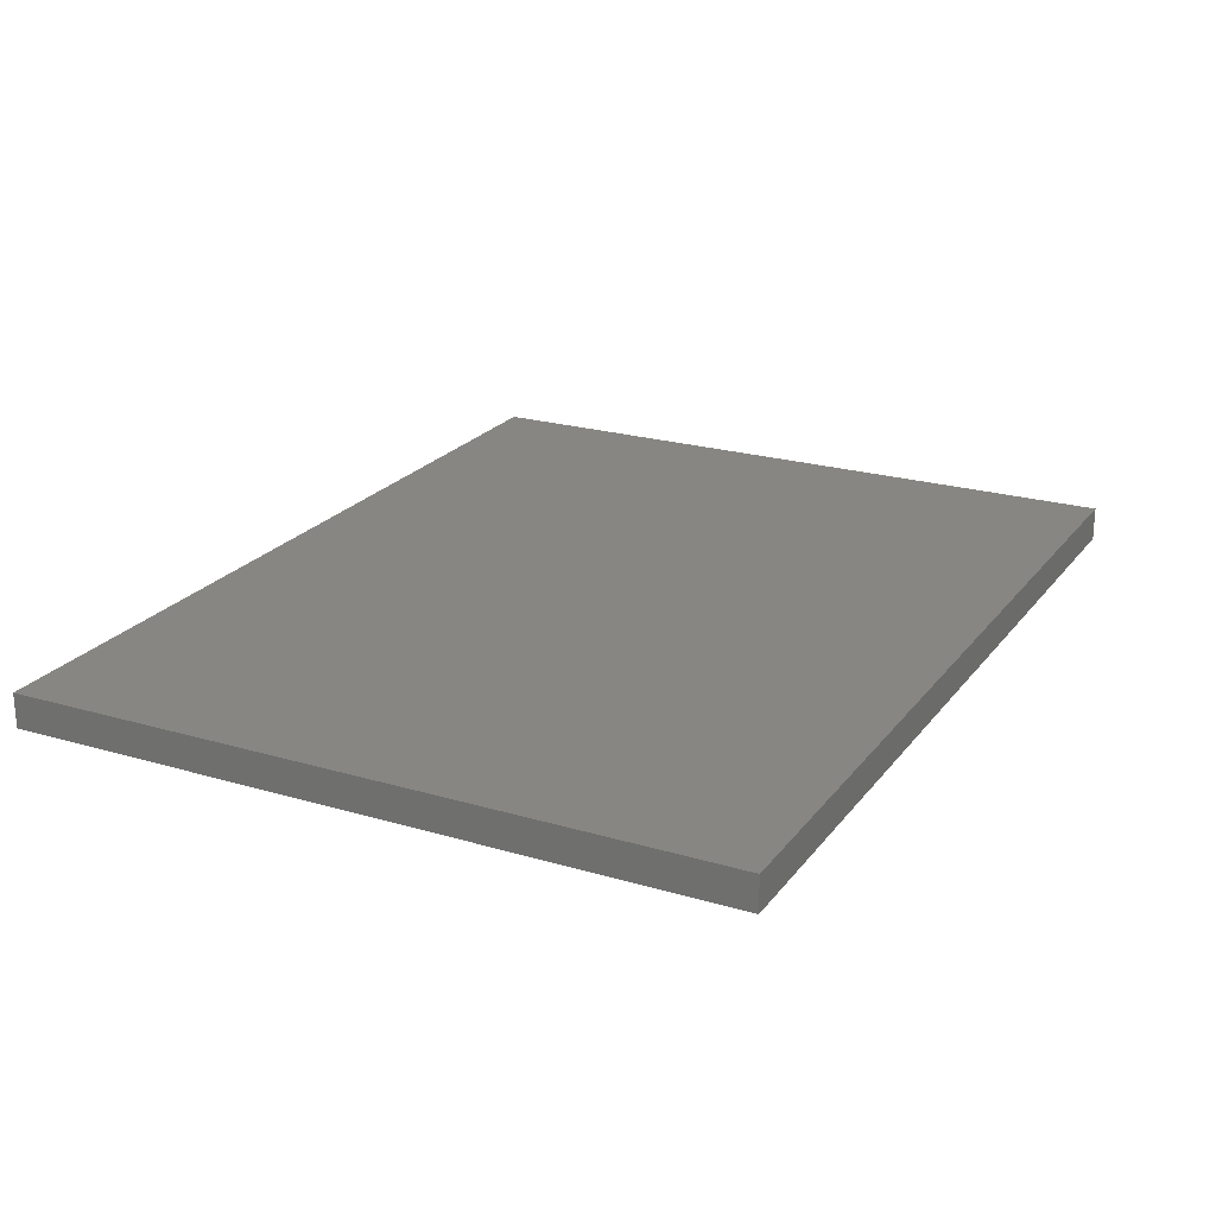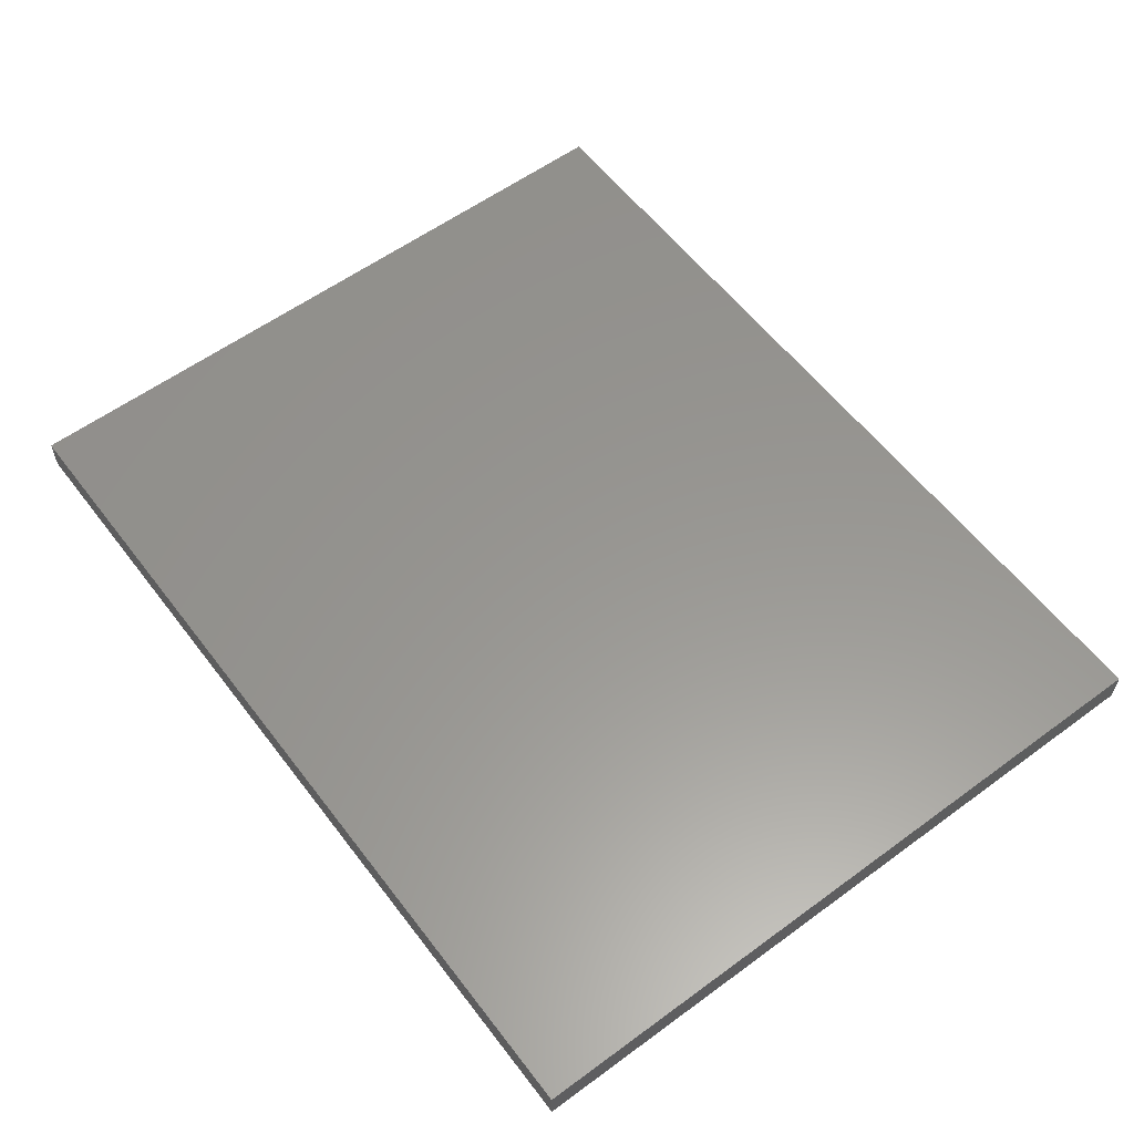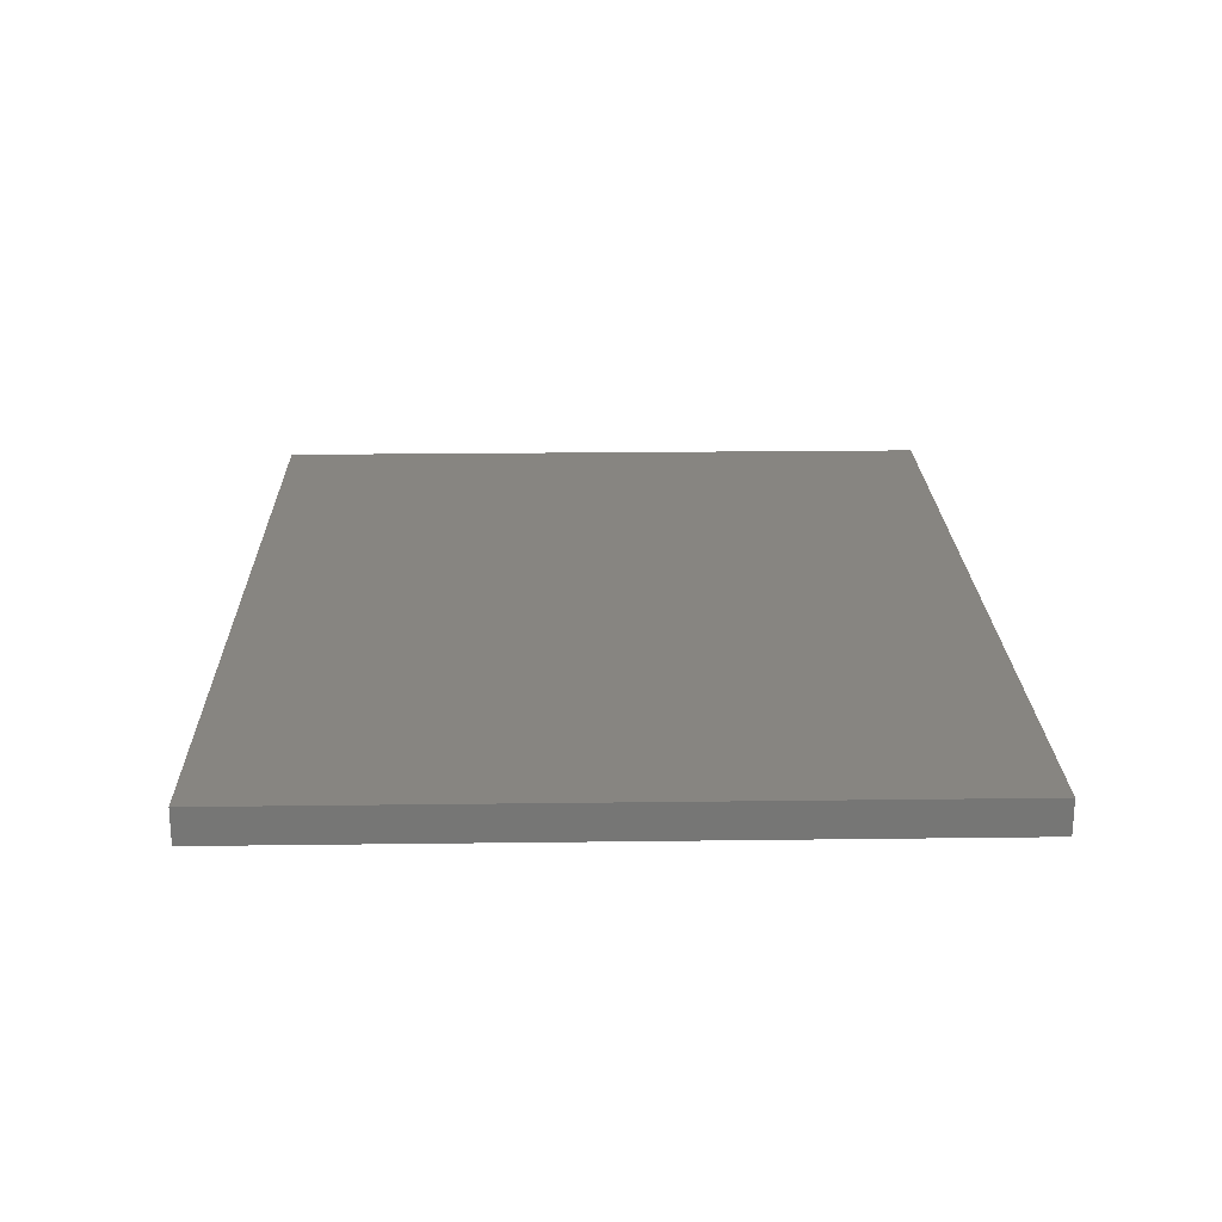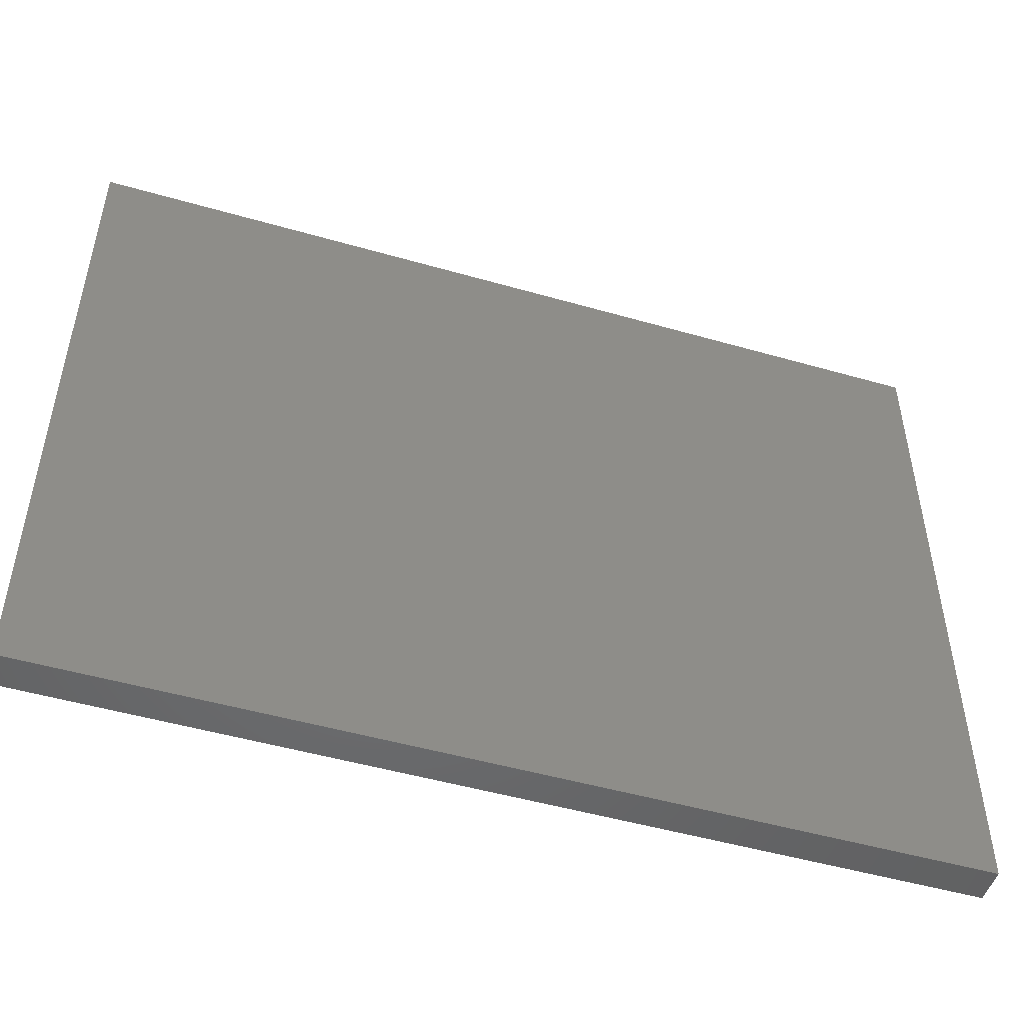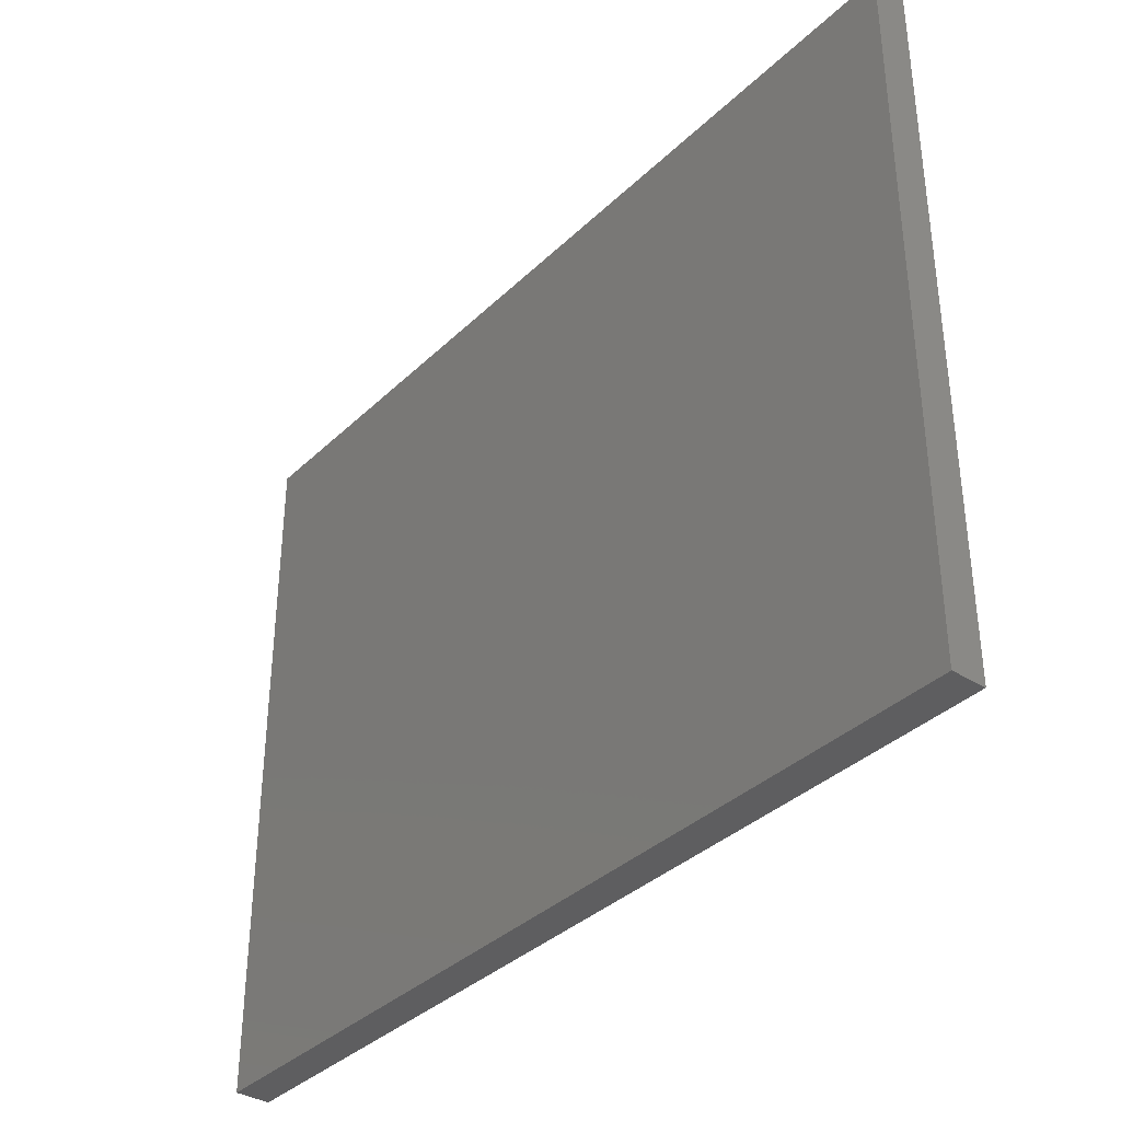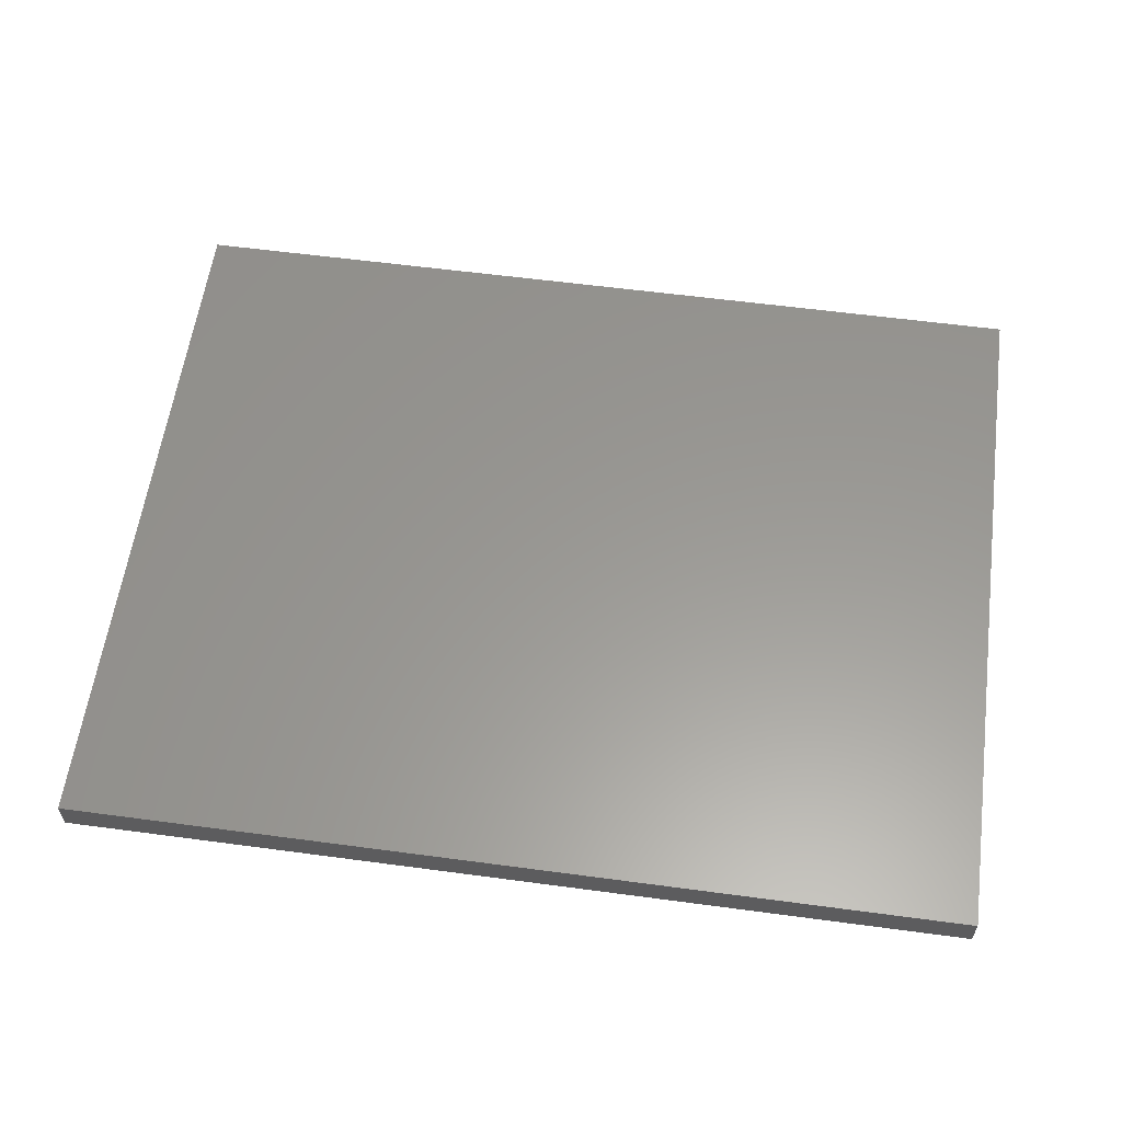
<metadata>
{"format":"stl","ext":"stl","renderer":"f3d","projection":"perspective","resolution":1024,"background":"white","views":[{"elev":22.4,"azim":-62.9,"up":"+Z"},{"elev":58.4,"azim":52.9,"up":"+Z"},{"elev":21.8,"azim":88.7,"up":"+Z"},{"elev":-49.6,"azim":162.4,"up":"+Y"},{"elev":-36.2,"azim":-129.1,"up":"+Y"},{"elev":59.2,"azim":7.8,"up":"+Z"}]}
</metadata>
<code>
# stl→obj: 8 verts, 12 faces
v 0 62 3
v 78 0 3
v 78 62 3
v 0 0 3
v 0 0 0
v 78 62 0
v 78 0 0
v 0 62 0
f 1 2 3
f 2 1 4
f 5 6 7
f 6 5 8
f 5 2 4
f 2 5 7
f 2 6 3
f 6 2 7
f 6 1 3
f 1 6 8
f 5 1 8
f 1 5 4

</code>
